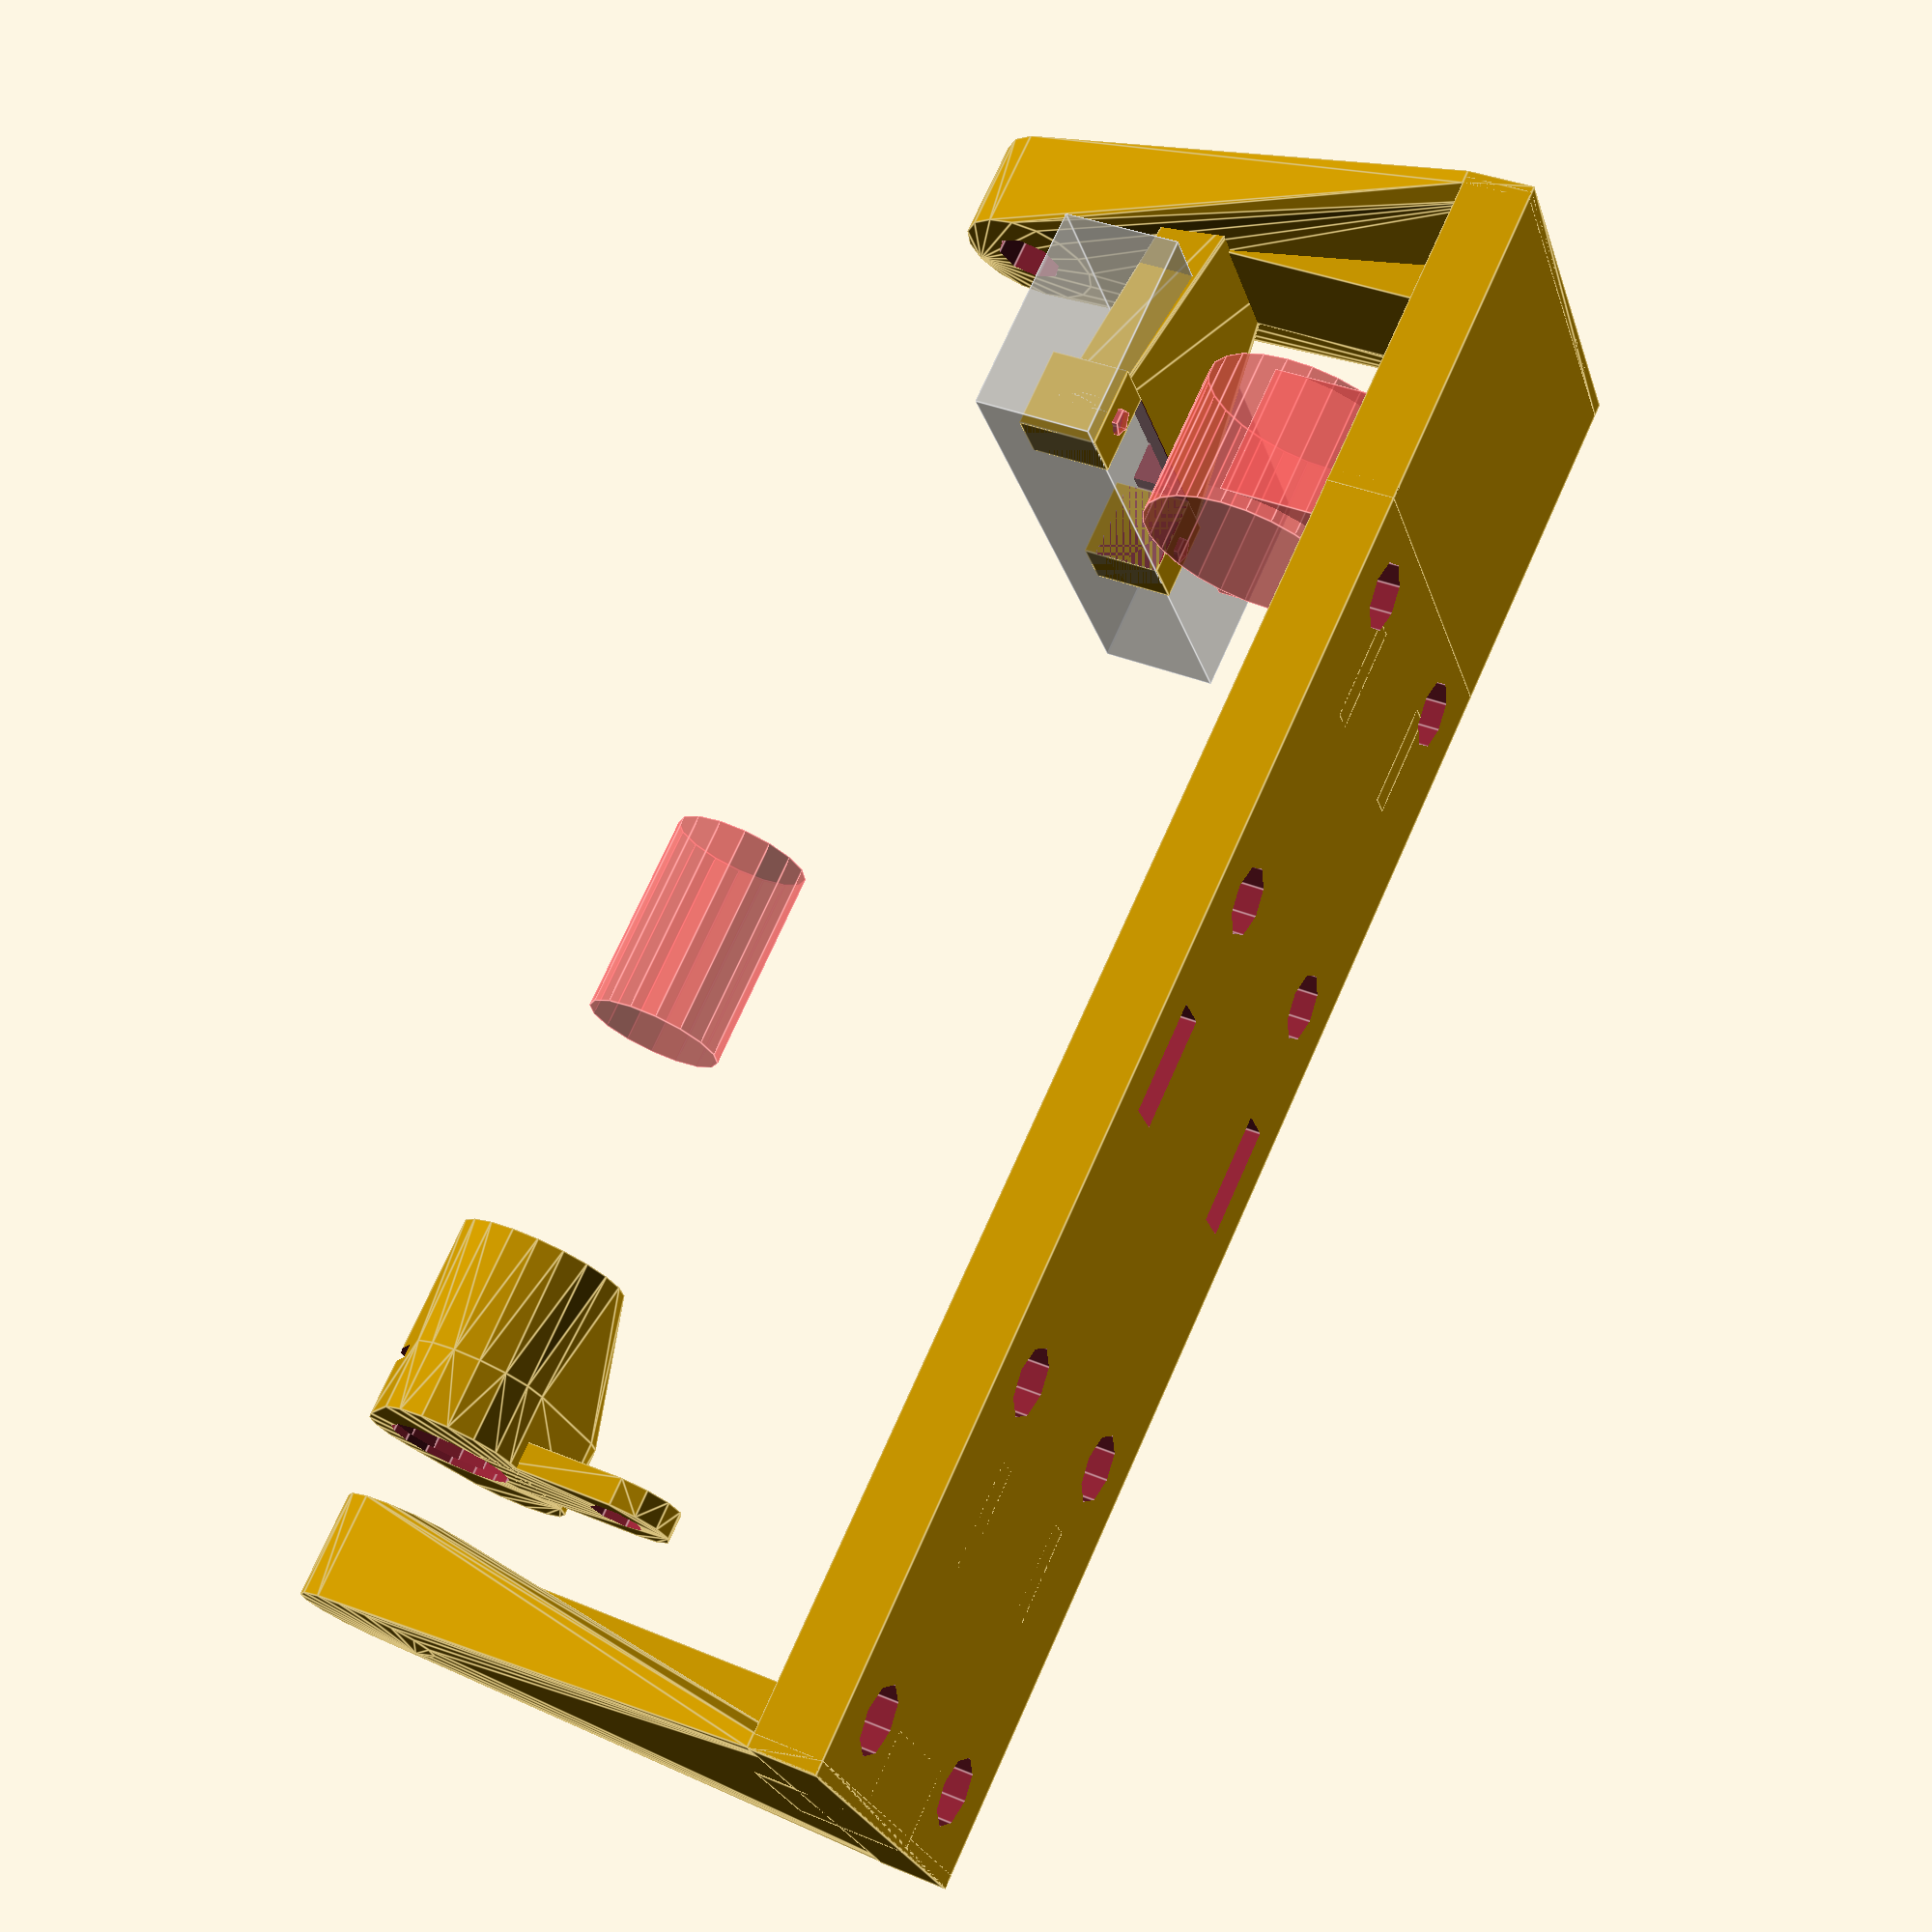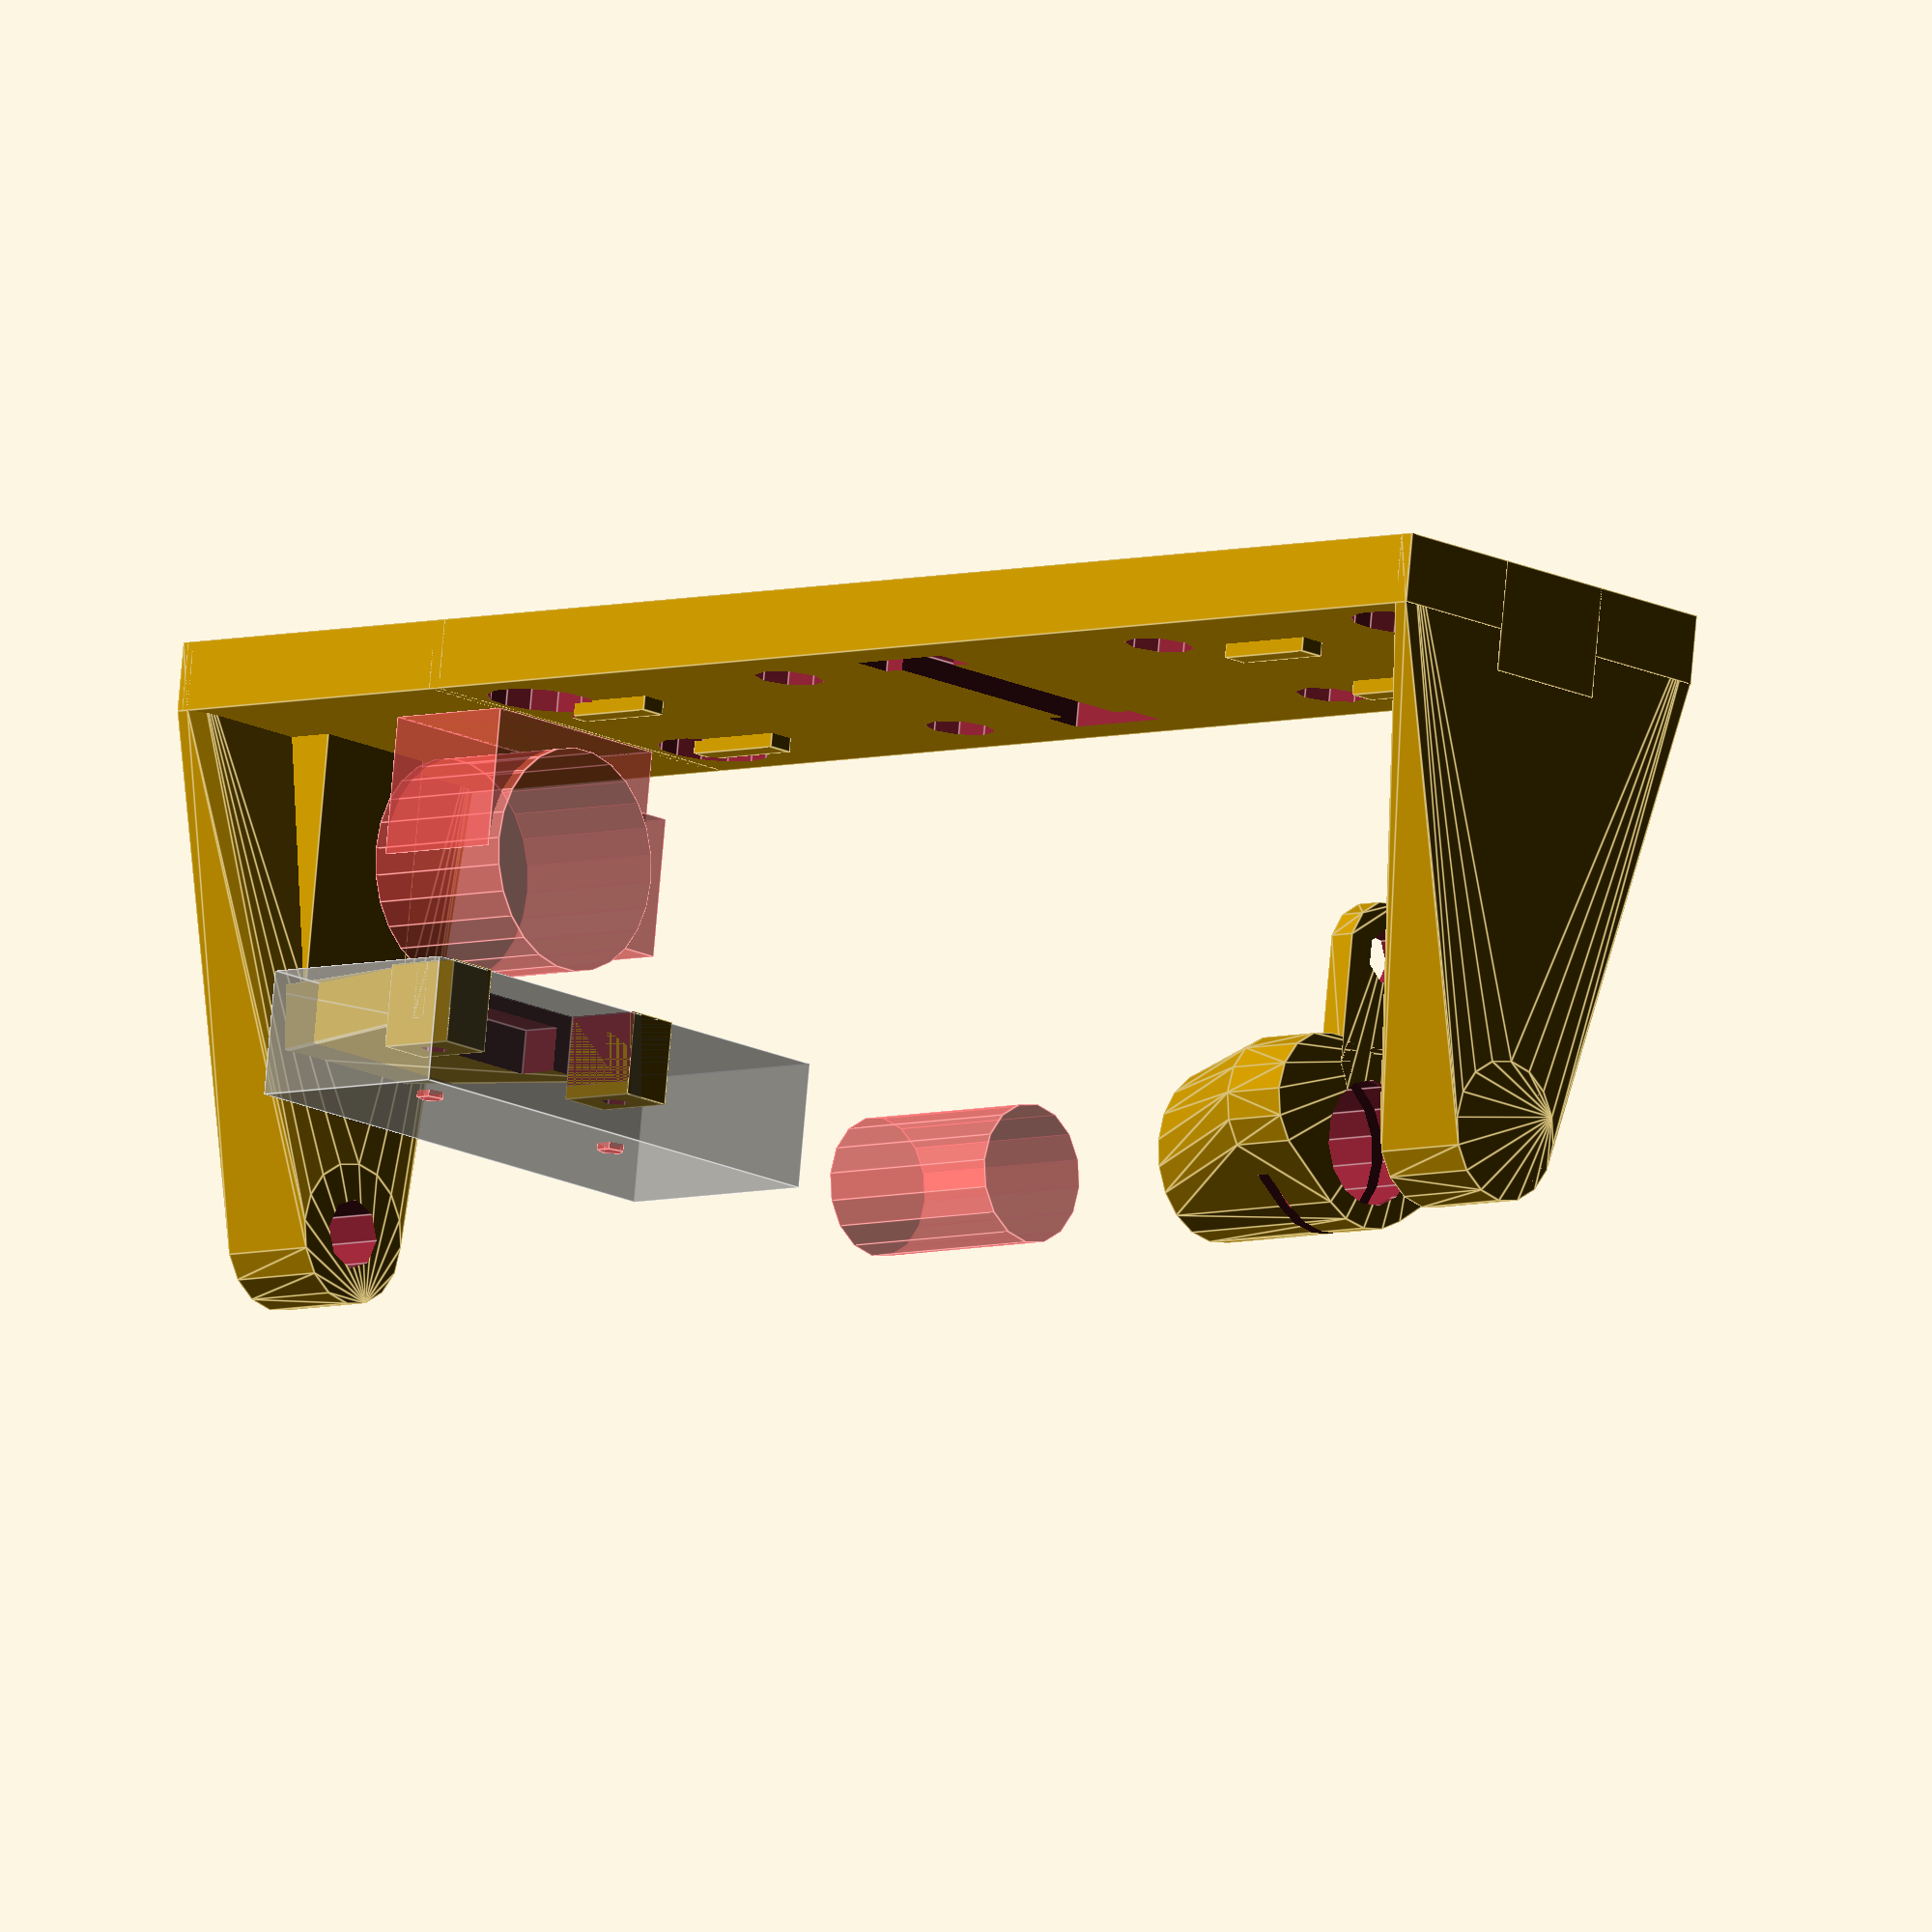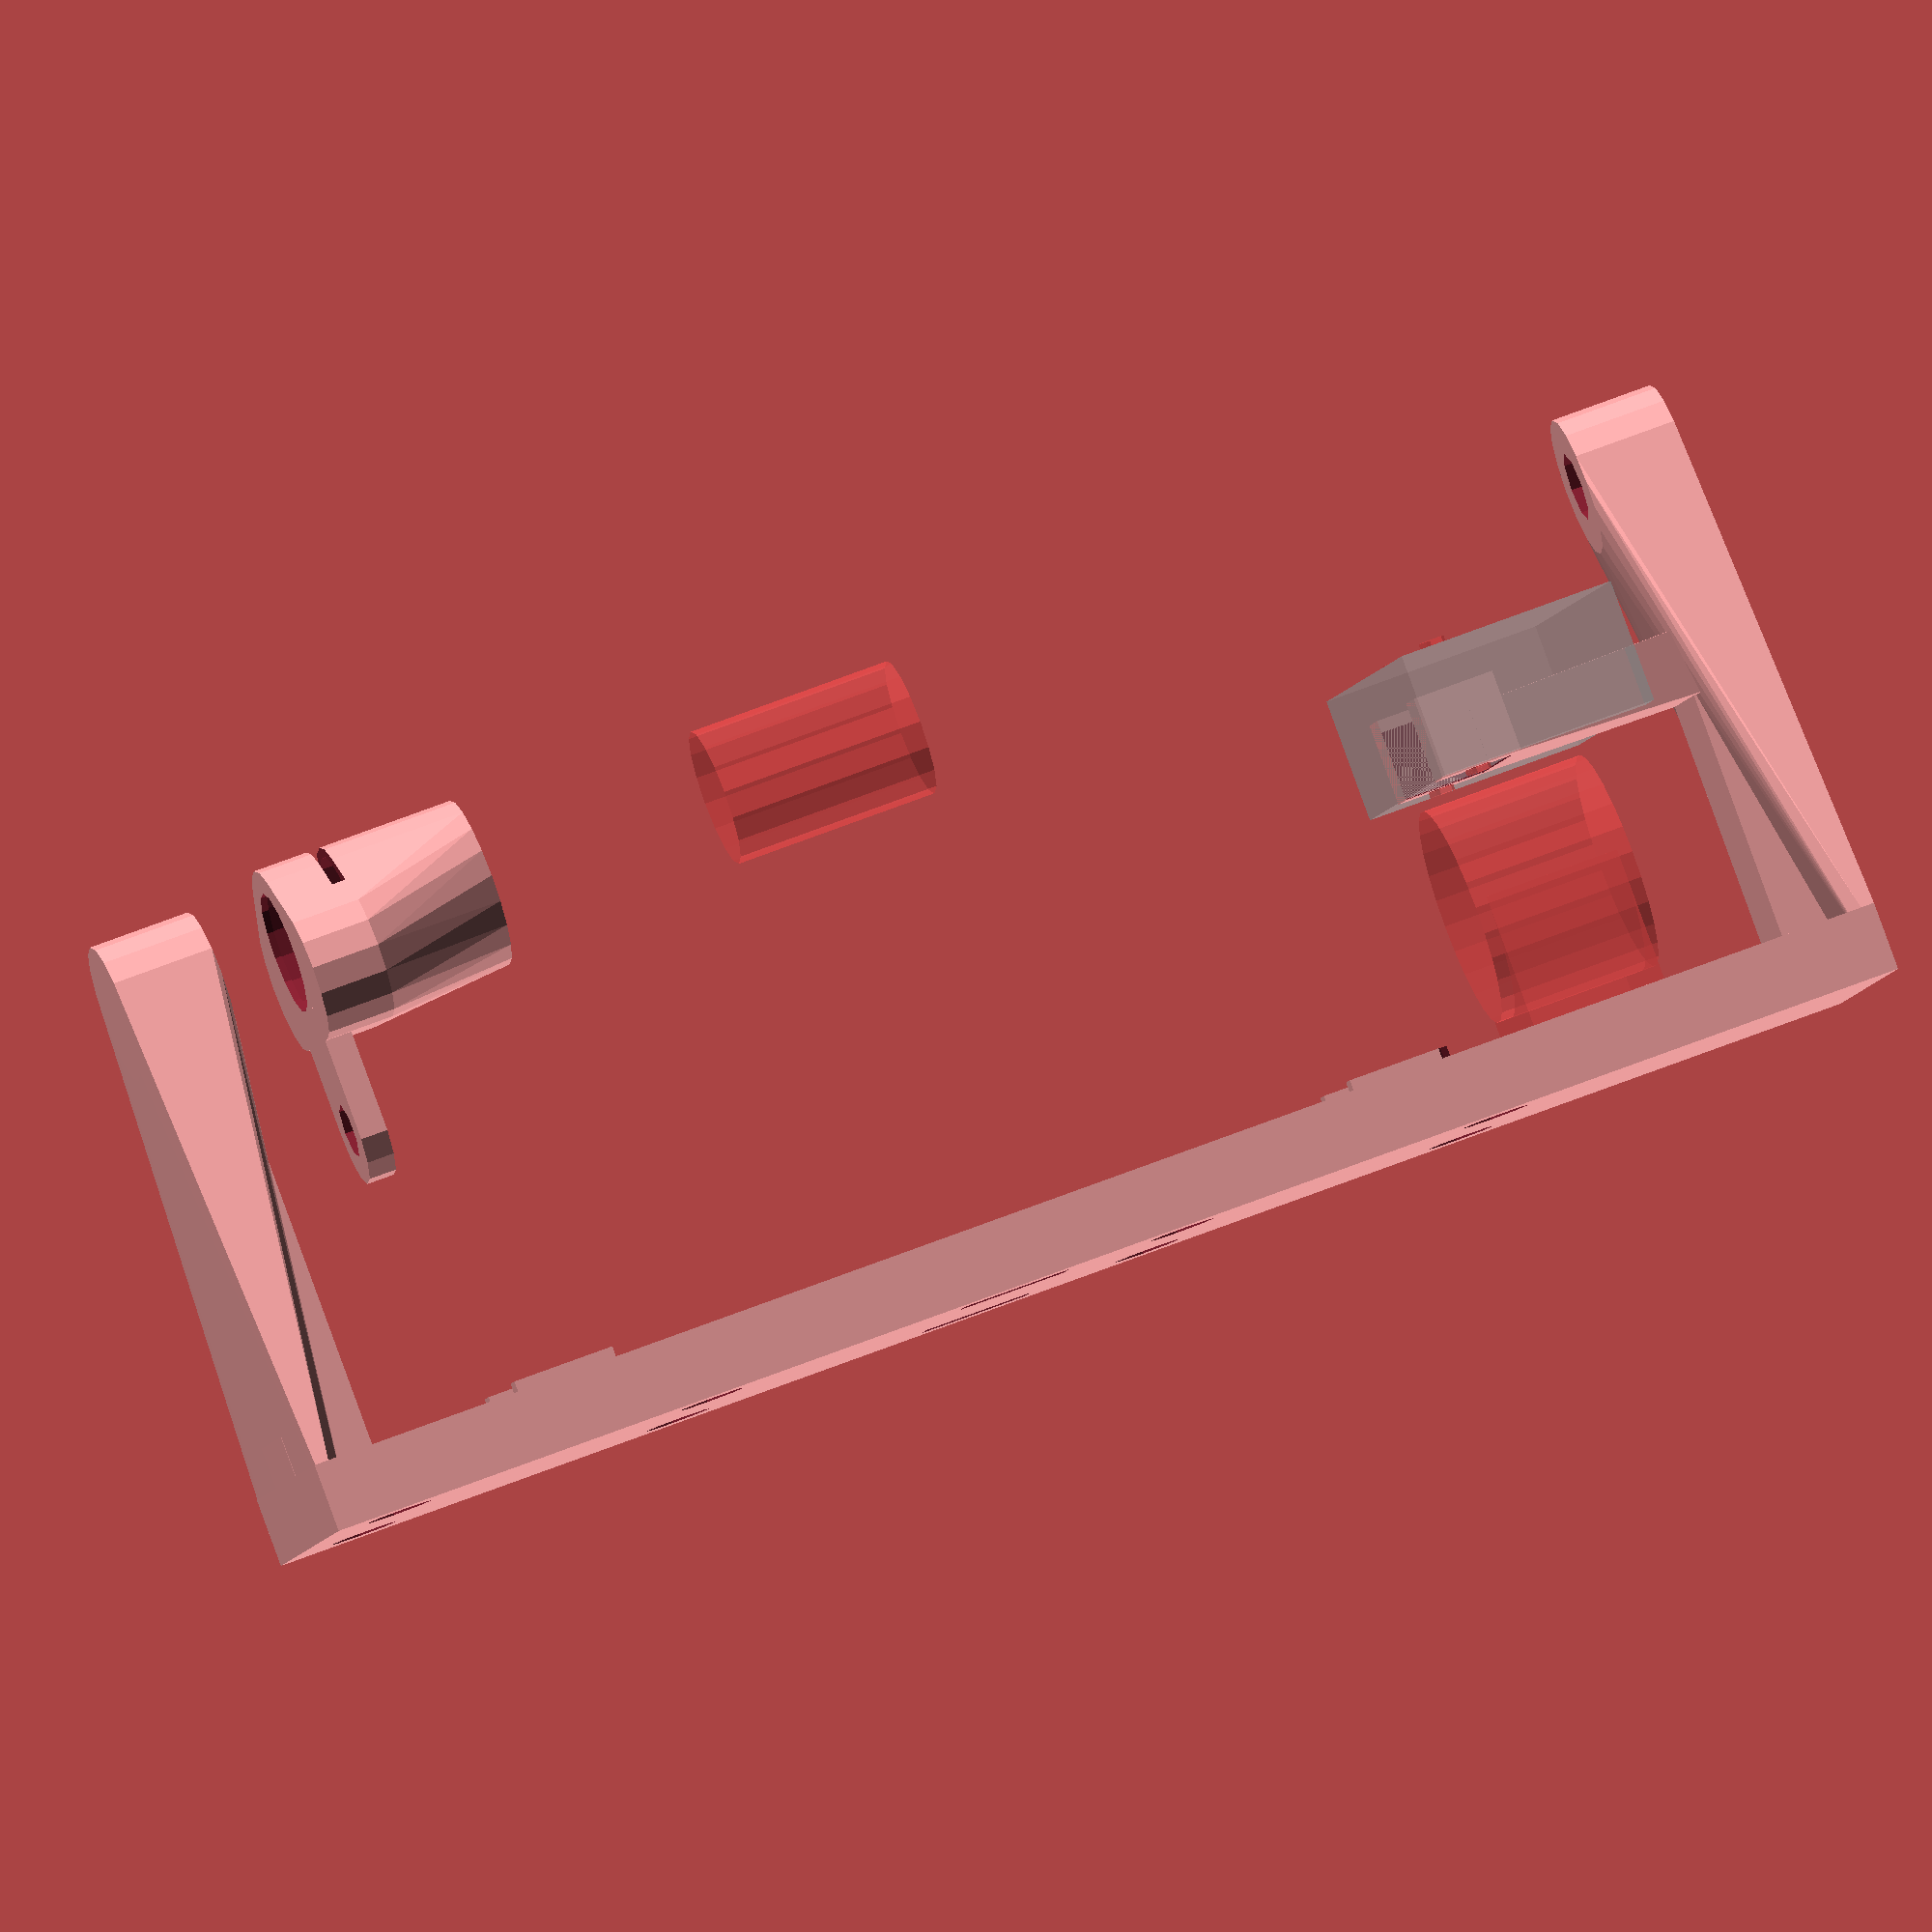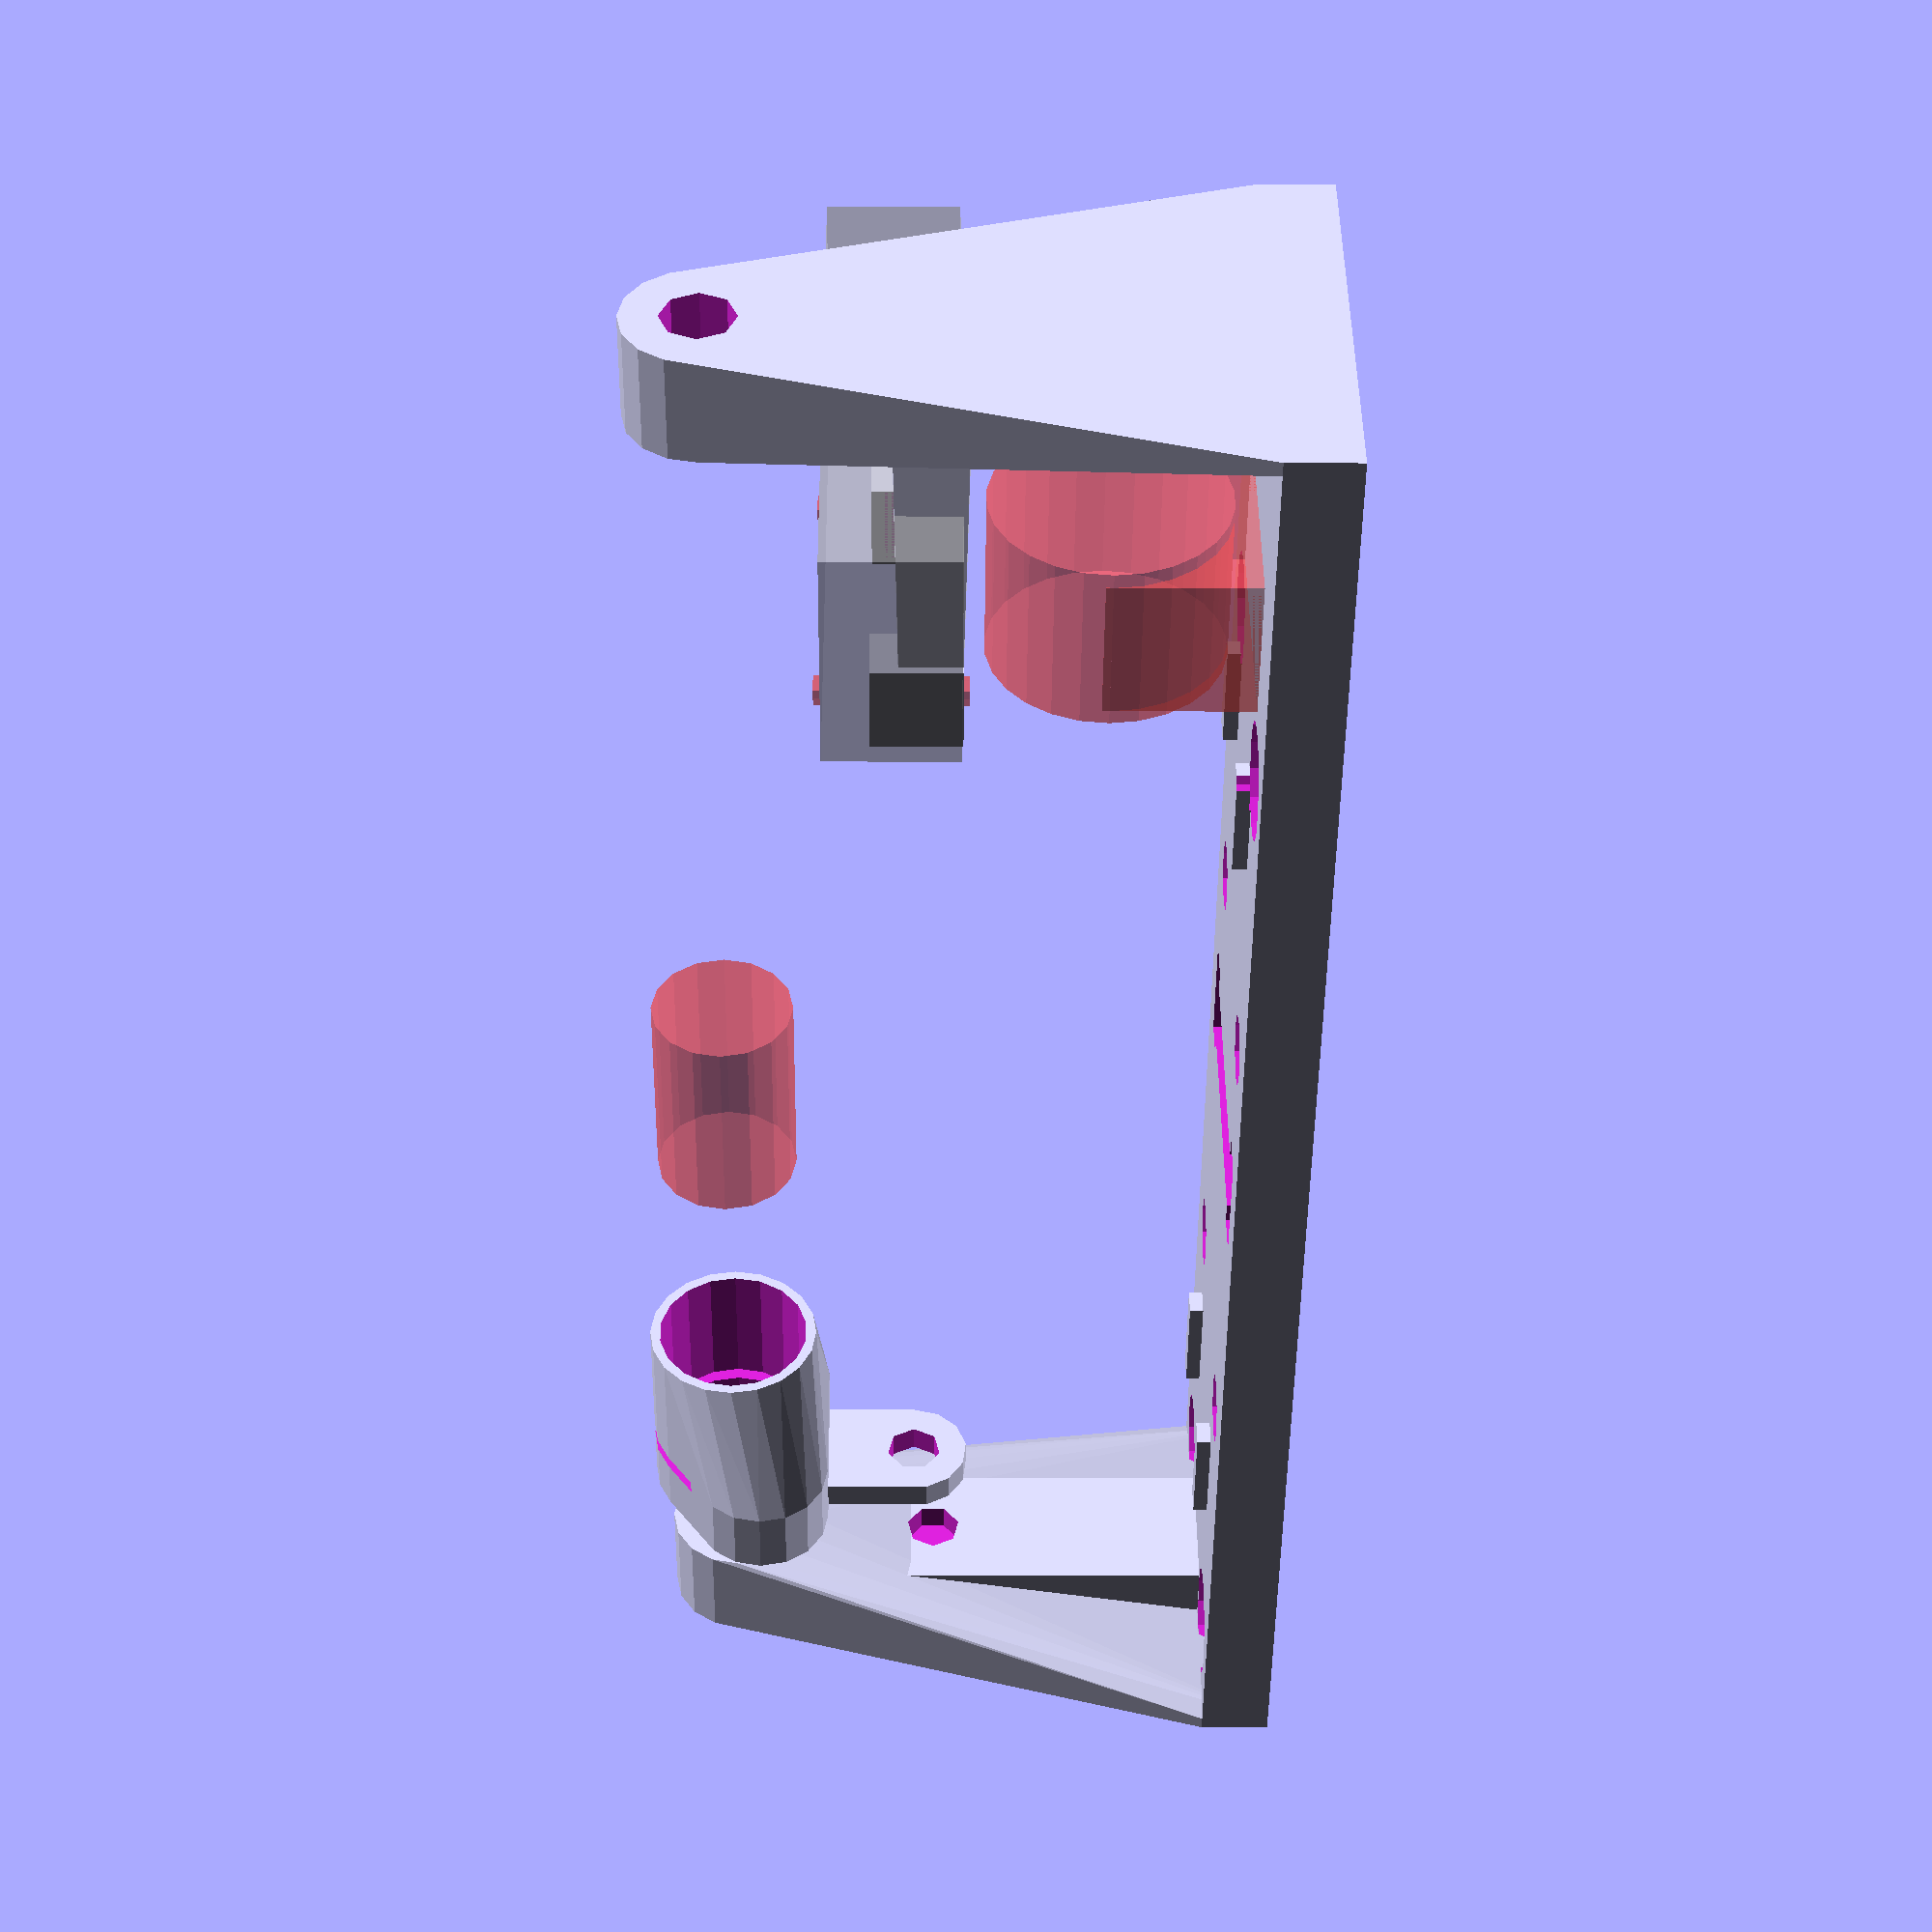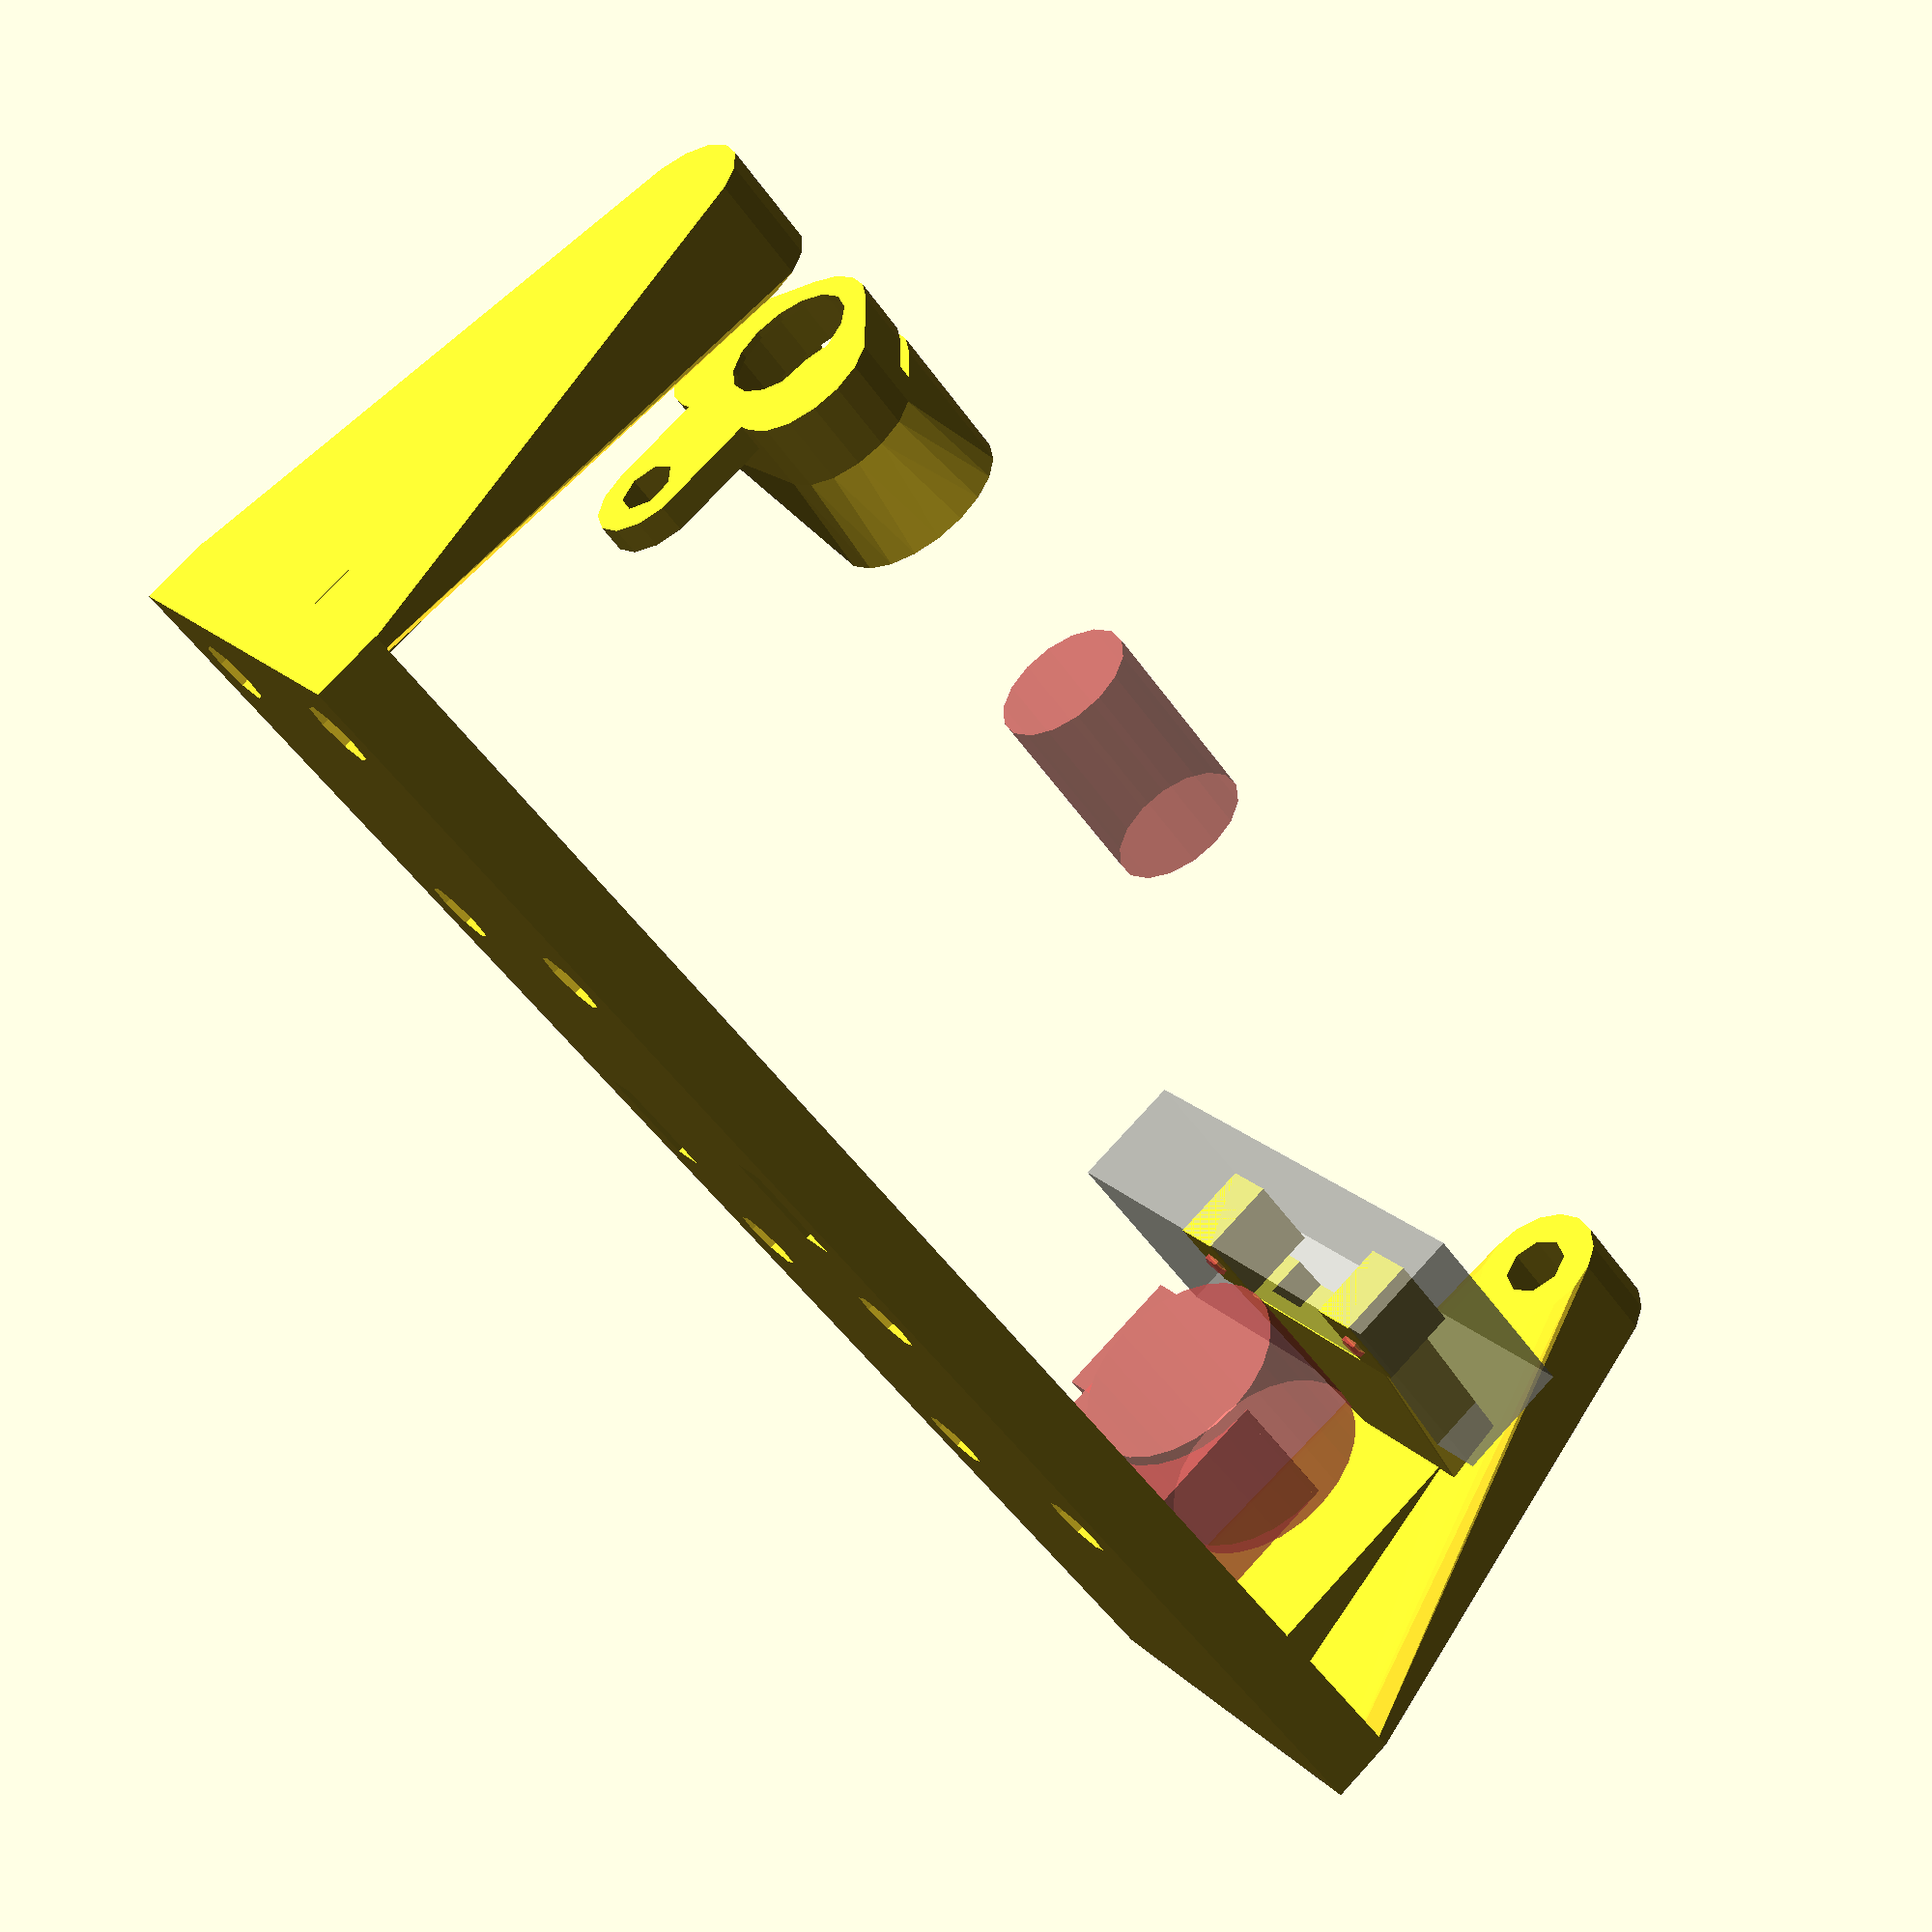
<openscad>
xRailDiameter = 8;
xRailLength = 350;
xRailSeparation = 700;

yRailDiameter = 16;
yRailLength = 110;

zRailDiameter = 20;
zRailLength = 900;

endBlockLength = 450;
endBlockWidth = 50;
endBlockHeight = 20;

bearingBlockSpacing = 60;
bearingBlockHoleHorSpacing = 18;
bearingBlockHoleVerSpacing = 24;
bearingBlockHoleDiameter = 5;	
boreLength = 100;

module exampleFoamSize() {
	%cube([600, 1200, 60], center = true);
}

module stepperMotor() {
	stepperWidth = 42;
	stepperLength = 40;
	stepperShoulder = 2;
	stepperShoulderDiameter = 22;
	stepperShaft = 5;
	stepperShaftLenght = 64;
	stepperBoltDist = 42;
	stepperBolt = 3;
	stepperBoltLength = 10;
	cube([stepperWidth, stepperWidth, stepperLength], center = true);
	translate([0,0,stepperShaftLenght-stepperLength]) {
		cylinder(r = stepperShaft/2, h = stepperLength, center = true);
	}
	translate([0,0,stepperShoulder]) {
		cylinder(r = stepperShoulderDiameter/2, h = stepperShoulder+stepperLength, center = true);
	}
	for (rotation = [0, 90, 180, 270]) {
		rotate(rotation+45, [0,0,1]) translate([0,stepperBoltDist/2+1,stepperBoltLength]) {
			cylinder(r = stepperBolt/2.0, h = stepperLength, center = true);
		}
	}
}

module linearBearing() {
	blockWidth = 35;
	blockHeight = 21.5;
	blockLength = 30;
	rodHoleSize = 8+11;
	rodHoleOffset = 11;
	blockBoltDist = 42;
	blockBolt = 2;
	stepperBoltLength = 10;
	shoulderHeight = blockHeight-rodHoleSize/2;
	//%translate([0,rodHoleSize/4,0]) cube([blockWidth, blockHeight, blockLength], center = true);
	//hull() {
		cube([blockWidth, shoulderHeight, blockLength], center = true);
		translate([0,shoulderHeight/2,0]) {
			cylinder(r = rodHoleSize/2, h = blockLength, center = true);
		}
	//}
	//for (rotation = [0, 90, 180, 270]) {
	//	rotate(rotation+45, [0,0,1]) translate([0,blockBoltDist/2,stepperBoltLength]) {
	//		cylinder(r = blockBolt/2.0, h = blockLength, center = true);
	//	}
	//}
}

module xRodMountIdler() {
    difference() {
        union() {
            xRodMount();
            rotate(90, [0,1,0]) translate([0,10,6]) {
                intersection () {
                    union() {
                        translate([0,0,-2.5]) cylinder(r1 = 6, r2 = 2 , h = 2, center = true);
                        cylinder(r = 2.4, h = 20, center = true);
     	               translate([0,-6,0]) cube([0.5,15,7], center = true);
                    }
                    translate([0,0,-1.5]) cube([15,15,7], center = true);
                }
                %ballBearingSmall(0, 0, 0);
            }
			translate([-5,0.5,7]) endStopPosts();
        }
        union() {
            rotate(90, [0,1,0]) translate([0,10,7]) cylinder(r = 1, h = 30, center = true);
            translate([-7,0.5,7]) endStop();
        }
    }
}

module xRodMountMotor() {
    difference() {
        union() {
            xRodMount();
            rotate(90, [0,1,0]) translate([0,25,7]) {
                cylinder(r = 4, h = 20, center = true);
                translate([0,0,-7]) hull() {
                    for (angle = [0, 90, 180, 270]) {
                        rotate(angle, [0,0,1]) rotate(45, [0,0,1]) 
                            translate([15,0,0]) 
                                cylinder(r = 12, h = 5, center = true);
                    }
                }
                translate([0,0,-30]) %stepperMotor();
            }
        }
        rotate(90, [0,1,0]) translate([0,25,7]) union() {
            cylinder(r = 12, h = 30, center = true);
            for (angle = [0, 90, 180, 270]) {
                        rotate(angle, [0,0,1]) rotate(45, [0,0,1]) translate([22,0,0]) cylinder(r = 2, h = 30, center = true);
            }
        }
    }
}

module xRodMount() {
    difference() {
    union() {
	difference() {
	union() {
            hull() {
                    cube([5,15,75], center = true);
                    translate([0,45/2-15/2,-75/2]) rotate(90, [1,0,0]) cube([5,15,45], center = true);
            }
            hull() {
                translate([0,45/2-15/2-22,-75/2-7]) rotate(90, [1,0,0]) 
                {
                    cube([25,5,1], center = true);
                    translate([0,30,0]) cube([5,5,1], center = true);
                }
            }
            hull() {
                translate([0,45/2-15/2,-75/2-7]) rotate(90, [1,0,0]) cube([25,5,45], center = true);
                translate([0,45/2-15/2,-75/2]) rotate(90, [1,0,0]) cube([5,15,45], center = true);
            }   
	}
	union(){
	for (spacing = [30, -30]) 
		translate([0,-3,spacing]) cube([10,10,10], center = true);
	}
	}
            for (spacing = [30, -30]) 
		translate([0,-2.5,spacing]) {
			rotate(90, [1,0,0])
			difference() {
			cylinder(r = xRailDiameter/2+5, h = 10, center = true);
			translate([0,0,3]) cylinder(d1 = xRailDiameter, d2=xRailDiameter+1, h = 5, center = true);
			}
            }
        }
	rotate(90, [0,0,1]) translate([6,8,-50]) cylinder(r = 2, h = 30, center = true);
	rotate(90, [0,0,1]) translate([6,-8,-50]) cylinder(r = 2, h = 30, center = true);
	rotate(90, [0,0,1]) translate([30,8,-50]) cylinder(r = 2, h = 30, center = true);
	rotate(90, [0,0,1]) translate([30,-8,-50]) cylinder(r = 2, h = 30, center = true);
    }
}

module xRailEndPlate() {
	translate([0,-xRailLength/2,0]) rotate(180, [0,0,1]) xRodMountIdler();
	translate([0,xRailLength/2,0]) xRodMountMotor();
}
module yRailEndPlate() {
	translate([10,300,62]) {
			cube([50,50,10], center = true);
	}
	translate([10,300,-62]) {
			cube([50,50,10], center = true);
	}
}

module ballBearingSmall(rotation, distance, offset) {
	translate([offset,distance,0])
	rotate(rotation, [1,0,0])
	difference() {
    		cylinder(r = 5, h = 4, center = true);
	    cylinder(r = 2.4, h = 4 + 1, center = true);
	}
}

module ballBearing(rotation, distance, offset) {
	translate([offset,distance,0])
	rotate(rotation, [1,0,0])
	difference() {
    		cylinder(r = 11, h = 7, center = true);
	    cylinder(r = 4, h = 7 + 1, center = true);
	}
}

module hollowTube(railDiameter, railLength) {
	difference() {
    		cylinder(r = railDiameter / 2, h = railLength, center = true);
	    cylinder(r = railDiameter / 2 - 0.7, h = railLength + 1, center = true);
	}
}

module solidRod(railDiameter, railLength) {
	cylinder(r = railDiameter / 2, h = railLength, center = true);
}

module xRail() {
    translate([xRailSeparation/2,0,0]) {
            rotate(90, [1,0,0]) {
                    translate([0,-30,0]) {
                            solidRod(xRailDiameter, xRailLength);
                    }
                    translate([0,30,0]) {
                            solidRod(xRailDiameter, xRailLength);
                    }
            }
            xRailEndPlate();
            yRail();
    }
}

module wire() {
    rotate(90, [1,0,0])
        translate([0,0,-xRailSeparation/4])
            cylinder(r = 0.5, h = xRailSeparation/2, center = true);
}

module endStopPosts() {
    endstopHoleSpacing = 19;
    endstopPostDiameter = 6;
    endstopPostLength = 6;
    rotate(90, [0,1,0])
        for (spacing = [endstopHoleSpacing/2, -endstopHoleSpacing/2]) 
            translate([spacing-6.5,-5,0])
                cube([endstopPostDiameter-2, endstopPostDiameter, endstopPostLength], center = true);
}

module endStop() {
    endstopHoleSpacing = 19;
    endstopHoleDiameter = 2;
    %cube([9,16,39], center = true);
    rotate(90, [0,1,0])
        for (spacing = [endstopHoleSpacing/2, -endstopHoleSpacing/2]) 
            translate([spacing-6.5,-5,0])
                #cylinder(r = endstopHoleDiameter/2, h = 10, center = true);
}

module yRailSlideMount() {
	// mount holes
		
	ySlideMountHoleHorSpacing = 7;
	ySlideMountHoleVerSpacing = 48;
	ySlideMountHoleDiameter = 2;


	backPlateThickeness = 5;
	backPlateLength = bearingBlockSpacing+35;
	backPlateWidth = 30;

	endstopMountHeight = 24;
	endstopMountWidth = 16;
	endstopMountLength = 27;
	endstopHoleSpacing = 19;
	endstopHoleDiameter = 3;
    
	difference() {
		union() {
		// back plate
		cube([backPlateWidth,backPlateThickeness,backPlateLength], center = true);
                translate([0,1.5,3-backPlateLength/2]) cube([backPlateWidth/3,backPlateThickeness + 3, 6], center = true);
                // slide mount tabs
                for (slideBlockX = [6.7, -6.7]) {
                    for (slideBlockY = [37, -27]) 
                        translate([slideBlockX,0.5,slideBlockY]) 
                            cube([2,backPlateThickeness + 1, 7.5], center = true);
                }
		// endstop mount
                translate([-8,endstopMountHeight/2-backPlateThickeness/2,backPlateLength/2-1+endstopMountWidth/2]) {
                    /*intersection() {
			union() {
				translate([8,0,-3]) cube([endstopMountLength+3,endstopMountHeight,endstopMountWidth-8], center = true);
				translate([-backPlateWidth/2+8.5,0,-10])cube([1,endstopMountHeight,endstopMountWidth+5], center = true);
                                translate([backPlateWidth/2+7.5,0,-10])cube([1,endstopMountHeight,endstopMountWidth+5], center = true);
                        }
			union() {
                            translate([8,0,-8]) rotate(30, [1,0,0]) cube([endstopMountLength+3,endstopMountHeight*2,endstopMountWidth-3], center = true);
                        }
                    }*/
                    difference() {
                        union() {
                            // endstop mount posts
                            translate([15,endstopMountHeight/2+2.9,0]) rotate(90, [0,-1,0]) rotate(90, [0,0,-1]) endStopPosts();
                            difference() {
                                hull(){
                                    translate([backPlateWidth/2-6.5,14,-5])cube([23,4,1], center = true);
                                    translate([backPlateWidth/2-8,14,15])cube([10,5,1], center = true);
                                }
                                union(){
                                    translate([backPlateWidth/2-6.5,15,-5])cube([12,4,12], center = true);
                                    translate([backPlateWidth/2-6.5,14,-7])cube([15,6,10], center = true);
                                }
                            }
                        }
                        // endstop mount holes
                        translate([15,endstopMountHeight/2+4.5,0]) rotate(90, [0,-1,0]) rotate(90, [0,0,-1]) #endStop();
                    }
                }
            }
	union() {
	rotate(90, [1,0,0])	{
		// linear bearing bolt holes
		for (spacing = [bearingBlockSpacing/2, -bearingBlockSpacing/2]) 
		for (holeVerSpacing = [bearingBlockHoleVerSpacing/2, -bearingBlockHoleVerSpacing/2])
		for (holeHorSpacing = [bearingBlockHoleHorSpacing/2, -bearingBlockHoleHorSpacing/2])	{
                    translate([holeHorSpacing,spacing+holeVerSpacing,0])
                        cylinder(r = bearingBlockHoleDiameter/2, h = boreLength, center = true);
		}
                // linear bearing bolt inset holes
		for (holeVerSpacing = [bearingBlockHoleVerSpacing/2 + bearingBlockSpacing/2, -bearingBlockHoleVerSpacing/2 - bearingBlockSpacing/2])
		for (holeHorSpacing = [bearingBlockHoleHorSpacing/2, -bearingBlockHoleHorSpacing/2])	{
                    translate([holeHorSpacing,holeVerSpacing,-1.1])
                        cylinder(r = 4, h = 3, center = true);
		}
                // stepper cavity
                #translate([0,46+6,-12]) rotate(90, [1,0,0]) cylinder(d = 16, h = 12, center = true);
                #translate([0,46+6,-7.5]) rotate(90, [1,0,0]) cube([16,10,10], center = true);
                #translate([5,46+6,-12]) rotate(90, [1,0,0]) cube([10,10,10], center = true);
		// slide mount holes
		/*translate([0,2,0]) for (holeVerSpacing = [ySlideMountHoleVerSpacing/2, -ySlideMountHoleVerSpacing/2])
		for (holeHorSpacing = [ySlideMountHoleHorSpacing/2, -ySlideMountHoleHorSpacing/2])	{
        translate([holeHorSpacing,holeVerSpacing,0])
            cylinder(r = ySlideMountHoleDiameter/2, h = boreLength, center = true);
				}*/
			}
		}
		// timing belt attachment holes
                    translate([0,7.5-1.5,5]) cube([18,10,5], center = true);
                    for (spacing = [backPlateWidth/2-5, -backPlateWidth/2+5]) 
                        translate([spacing,0,5])
                                cube([3,10,8], center = true);
	}    
}

module yRailSlideMountMK2left() {
    yRailSlideMount();
    scale([1,1,1]) verticalRod();
}

module yRailSlideMountMK2right() {
    yRailSlideMount();
    scale([-1,1,1]) verticalRod();
    translate([0,0,-30]) yWireGuide();
}

module yRailSlideMountMK2lower() {
    difference() {
        union() {
            yRailSlideMount();
            scale([-1,1,1]) verticalRod();
        }
        translate([0,20,23])
            #cube([50,50,120], center = true);
    }
}

module yRailSlideMountMK2upper() {
    difference() {
        union() {
            yRailSlideMount();
            scale([-1,1,1]) verticalRod();
        }
        translate([0,20,-23])
            #cube([50,50,120], center = true);
    }
}

module verticalRod() {
    verticalRodLength = 150;
    verticalRodDiameter = 5;
    verticalRodOffset = 0;
    verticalRodInset = 36;
    verticalBearingDiameter = 10;
    verticalBearingLength = 15;
    backPlateHeight = 100;
    //translate([bearingBlockHoleHorSpacing,0,0]) {
        translate([verticalRodOffset,verticalRodInset,0]) {
            //#cylinder(r = verticalRodDiameter/2, h = verticalRodLength, center = true);
            //#cylinder(r = verticalBearingDiameter/2, h = verticalBearingLength, center = true);
            translate([0,2,0]) difference() {
                union() { 
// 80mm distance currently between mounts
// 85mm travel in the slide
// therefore: 80+15+5 
                    // make the rod mounts
                    translate([0,0,(-backPlateHeight/2+16.25)+80+15+7]) hull() {
                        // vertical rod housing
                        cylinder(r = (verticalBearingDiameter/1.8)-0.5, h = verticalBearingLength/2, center = true);
                        translate([0,-38,3.2])
                            cube([30,5,1], center = true);
                        }   
                    // make the rod mounts
                    translate([0,0,-backPlateHeight/2+6.25]) hull() {
                        // vertical rod housing
                        cylinder(r = (verticalBearingDiameter/1.8)-0.5, h = verticalBearingLength/2, center = true);
                        translate([0,-38,-3.2])
                            cube([30,5,1], center = true);
                        }

                    translate([0,-20,-backPlateHeight/2+6])
                        cube([10,35,5], center = true);
                    translate([0,-20,(-backPlateHeight/2+14)+80+15+10])
                        cube([10,35,5], center = true);
                }
                union(){
                    translate([0,0,(verticalRodLength-backPlateHeight)/2+4]) cylinder(r = verticalRodDiameter/2, h = verticalRodLength, center = true);
                   //translate([0,0,6]) cylinder(r = 5, h = 15+77, center = true);
                   #translate([0,0,6]) cylinder(r = 5, h = 15, center = true);
                  translate([0,-15,-41]) cylinder(r = 2, h = 5, center = true);
                }
            }
            translate([0,-36,backPlateHeight/2+9]) cube([30,5,25], center = true);
            //translate([-14.5,-35,backPlateHeight/2+5]) cube([1,7,17], center = true);
            //translate([12.5,-38,backPlateHeight/2+5]) cube([5,1,17], center = true);
            //translate([-12.5,-38,backPlateHeight/2+5]) cube([5,1,17], center = true);
            //translate([0,0,35]) yTensionGuide();
            //translate([-3,0,(-backPlateHeight/2+6.25)+80+15+5]) hull() {
              //  translate([-5,-2,0]) cube([3,5,7.5], center = true);
                //translate([-10,-2,-10]) cube([13,5,3], center = true);
            //}
        }
/*        rotate(90, [1,0,0])	{
            // linear bearing mount holes
            for (spacing = [bearingBlockSpacing/2, -bearingBlockSpacing/2]) 
            #for (holeVerSpacing = [bearingBlockHoleVerSpacing/2, -bearingBlockHoleVerSpacing/2])
            for (holeHorSpacing = [bearingBlockHoleHorSpacing*1.5])	{ //, -bearingBlockHoleHorSpacing/2
                translate([holeHorSpacing,spacing+holeVerSpacing,0])
                cylinder(r = bearingBlockHoleDiameter/2, h = boreLength, center = true);
            }
        } */
    //}
}
module yWireGuide(){
    linkageArmPosistionX = -0;
    linkageArmPosistionY = -3.5;
    linkageArmPosistionZ = 24.5;
    difference(){
        union(){
            //translate([0,38,0]) cylinder(r = 7.5, h = 1.5, center = true);
            hull(){
                //bearing cover
                translate([0,38,3]) cylinder(r = 6.2, h = 15, center = true);
                translate([-5,36,linkageArmPosistionY+1.5]) cylinder(r = 5, h = 5, center = true);
                translate([5,36,linkageArmPosistionY+1.5]) cylinder(r = 5, h = 5, center = true);

                // wire tensioner outer
                //rotate(90, [0,1,0]) {
                //    translate([-7,12,5]) cylinder(r = 12, h = 8, center = true);
                //}
            }
            hull(){
                // linkage arm
                translate([0,32,linkageArmPosistionY]) cylinder(r = 4, h = 2, center = true);
                translate([linkageArmPosistionX,linkageArmPosistionZ,linkageArmPosistionY]) cylinder(r = 4, h = 2, center = true);
            }
            //%translate([linkageArmPosistionX,2+22.5,0]) cylinder(r = 2, h = 30, center = true);
        }
        union(){
            // vertical slide connection hole
            translate([linkageArmPosistionX,linkageArmPosistionZ,0]) cylinder(r = 2, h = 30, center = true);
            // linear bearing cavity
            translate([0,38,3.5]) cylinder(r = 5.5, h = 15, center = true);
            // vertical rod cavity
            translate([0,38,0]) cylinder(r = 4.5, h = 35, center = true);
            // the vertical rod cavity and the end cap cavity create a shoulder 1mm high that prevents the bearing sliding out the top of the guide
            // end cap cavity
            translate([0,38,19]) cylinder(r = 5.5, h = 17, center = true);
            // wire tensioner cavity
            // wire cavity
            translate([0,38,0]) cylinder(r = 7, h = 1, center = true);
            // wire entrance
            //translate([0,43,0]) cube([30,15,2], center = true);            
        }
    }
}

module yTensionGuide(){
    linkageArmPosistion = -4;
    difference(){
        union(){
            hull(){
                //bearing cover
                translate([0,2,3]) cylinder(r = 6.2, h = 15, center = true);
                translate([0,20,linkageArmPosistion]) cylinder(r = 4, h = 2, center = true);

                // wire tensioner outer
                rotate(90, [0,1,0]) {
                    translate([-7,12,5]) cylinder(r = 12, h = 8, center = true);
                }
            }
            hull(){
                // linkage arm
                translate([0,20,linkageArmPosistion]) cylinder(r = 4, h = 2, center = true);
                translate([-21,21.5,linkageArmPosistion]) cylinder(r = 4, h = 2, center = true);
            }
        }
        union(){
            // vertical slide connection hole
            translate([-21,21.5,0]) cylinder(r = 2, h = 30, center = true);
            // linear bearing cavity
            translate([0,2,2]) cylinder(r = 5.5, h = 15, center = true);
            // vertical rod cavity
            translate([0,2,0]) cylinder(r = 4.5, h = 35, center = true);
            // the vertical rod cavity and the end cap cavity create a shoulder 1mm high that prevents the bearing sliding out the top of the guide
            // end cap cavity
            translate([0,2,19]) cylinder(r = 5.5, h = 17, center = true);
            // wire tensioner cavity
            rotate(90, [0,1,0]) {
                // spring cavity
                translate([-7,12,10]) cylinder(r = 7, h = 10, center = true);
                // spool cavity
                translate([-7,12,6]) cylinder(r = 5, h = 14, center = true);
                // axle space
                translate([-7,12,6]) cylinder(r = 1, h = 25, center = true);
                // wire entrance
                #translate([-5,13,1]) cube([5,25,3], center = true);
            }
        }
    }
}
module yRailSlide() {
    cube([15,15,90], center = true);
    translate([0,5,0]) cube([19,25,5], center = true);
}

module yRail() {
	rotate(90, [0,0,1]) {
            translate([100,25,0]) {
                translate([0,-7,0]) yRailSlideMount();
                translate([0,4,0]) yRailSlide();
                for (offset = [-30, 30]) {
                    translate([0,-20,offset]) rotate(90, [0,1,0]) rotate(180, [1,0,0]){
                    linearBearing();
                    }
                }
                wire();
            }
	}
	//yRailEndPlate();
}

module zRail() {
	rotate(90, [0,1,0]) {
		translate([60,200,0]) {
			hollowTube(zRailDiameter, zRailLength);
		}
	translate([60,-200,0]) {
			hollowTube(zRailDiameter, zRailLength);
		}
	}
}

module endBlocks() {
	translate([zRailLength/2-endBlockWidth/2,0,-76]) {
			cube([endBlockWidth, endBlockLength, endBlockHeight], center = true);
		}
	translate([-zRailLength/2+endBlockWidth/2,0,-76]) {
			cube([endBlockWidth, endBlockLength, endBlockHeight], center = true);
	}
}


module assembly() {
	xRail();
	mirror([1,0,0]) xRail();
	#zRail();
	#endBlocks();
}
//exampleFoamSize();
//assembly();

//stepperMotor();
//linearBearing();
//yRail();
//translate([-300,-150,0]) xRail();

target = "yRailSlideMountMK2right";
if (target == "xRodMountIdler") {
    rotate(90, [1,0,0]) xRodMountIdler();
} else if (target == "xRodMountMotor") {
    rotate(90, [1,0,0]) xRodMountMotor();
} else if (target == "yRailSlideMount") {
    rotate(90, [1,0,0]) yRailSlideMount();
} else if (target == "yRailSlideMountMK2left") {
    rotate(90, [1,0,0]) yRailSlideMountMK2left();
} else if (target == "yRailSlideMountMK2right") {
    rotate(90, [1,0,0]) yRailSlideMountMK2right();
} else if (target == "yRailSlideMountMK2upper") {
    rotate(90, [1,0,0]) yRailSlideMountMK2upper();
} else if (target == "yRailSlideMountMK2lower") {
    rotate(90, [1,0,0]) yRailSlideMountMK2lower();
} else if (target == "yTensionGuide") {
    rotate(90, [0,0,1]) scale([-1,1,1]) yTensionGuide();
} else if (target == "yWireGuide") {
    rotate(90, [0,0,1]) scale([-1,1,1]) yWireGuide();
}
</openscad>
<views>
elev=144.3 azim=303.1 roll=61.0 proj=p view=edges
elev=280.9 azim=47.3 roll=5.0 proj=o view=edges
elev=91.9 azim=261.6 roll=20.1 proj=o view=wireframe
elev=190.1 azim=52.5 roll=90.6 proj=p view=wireframe
elev=282.9 azim=49.2 roll=222.6 proj=p view=solid
</views>
